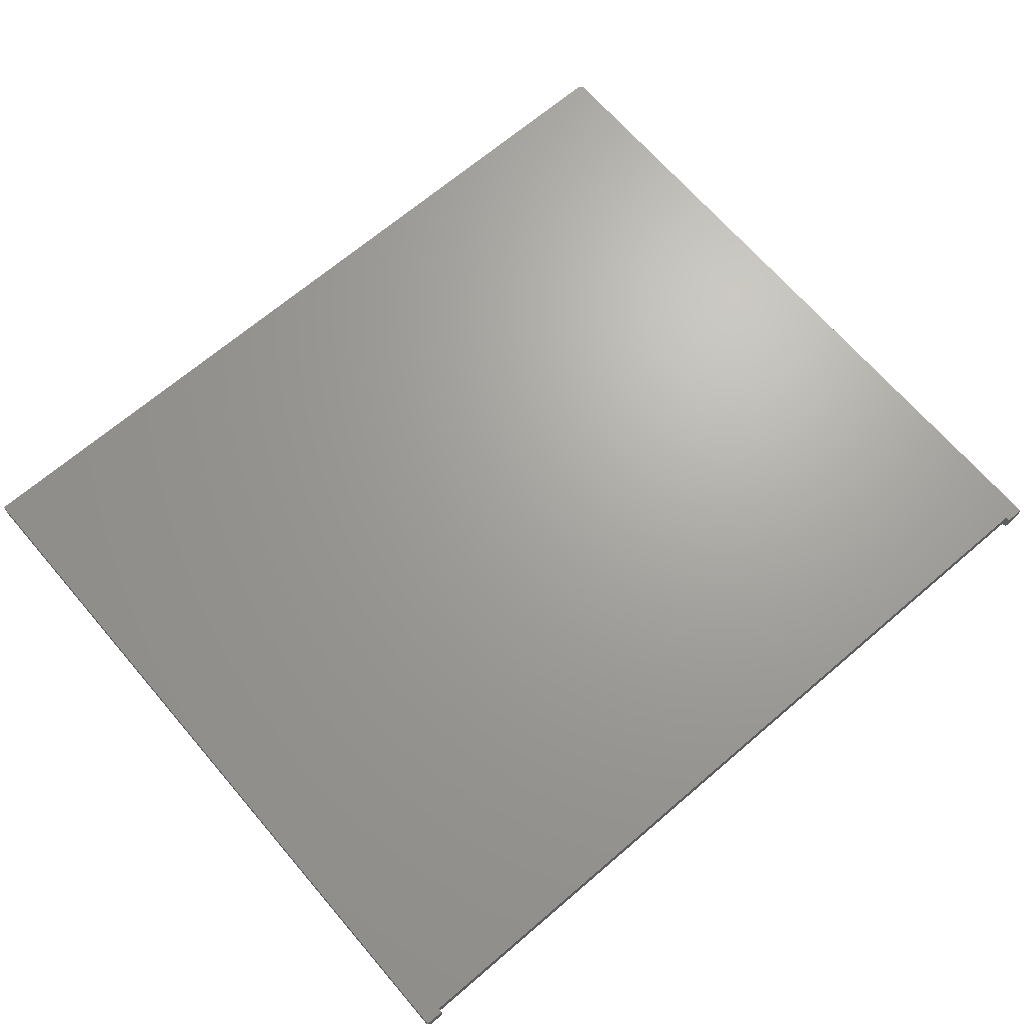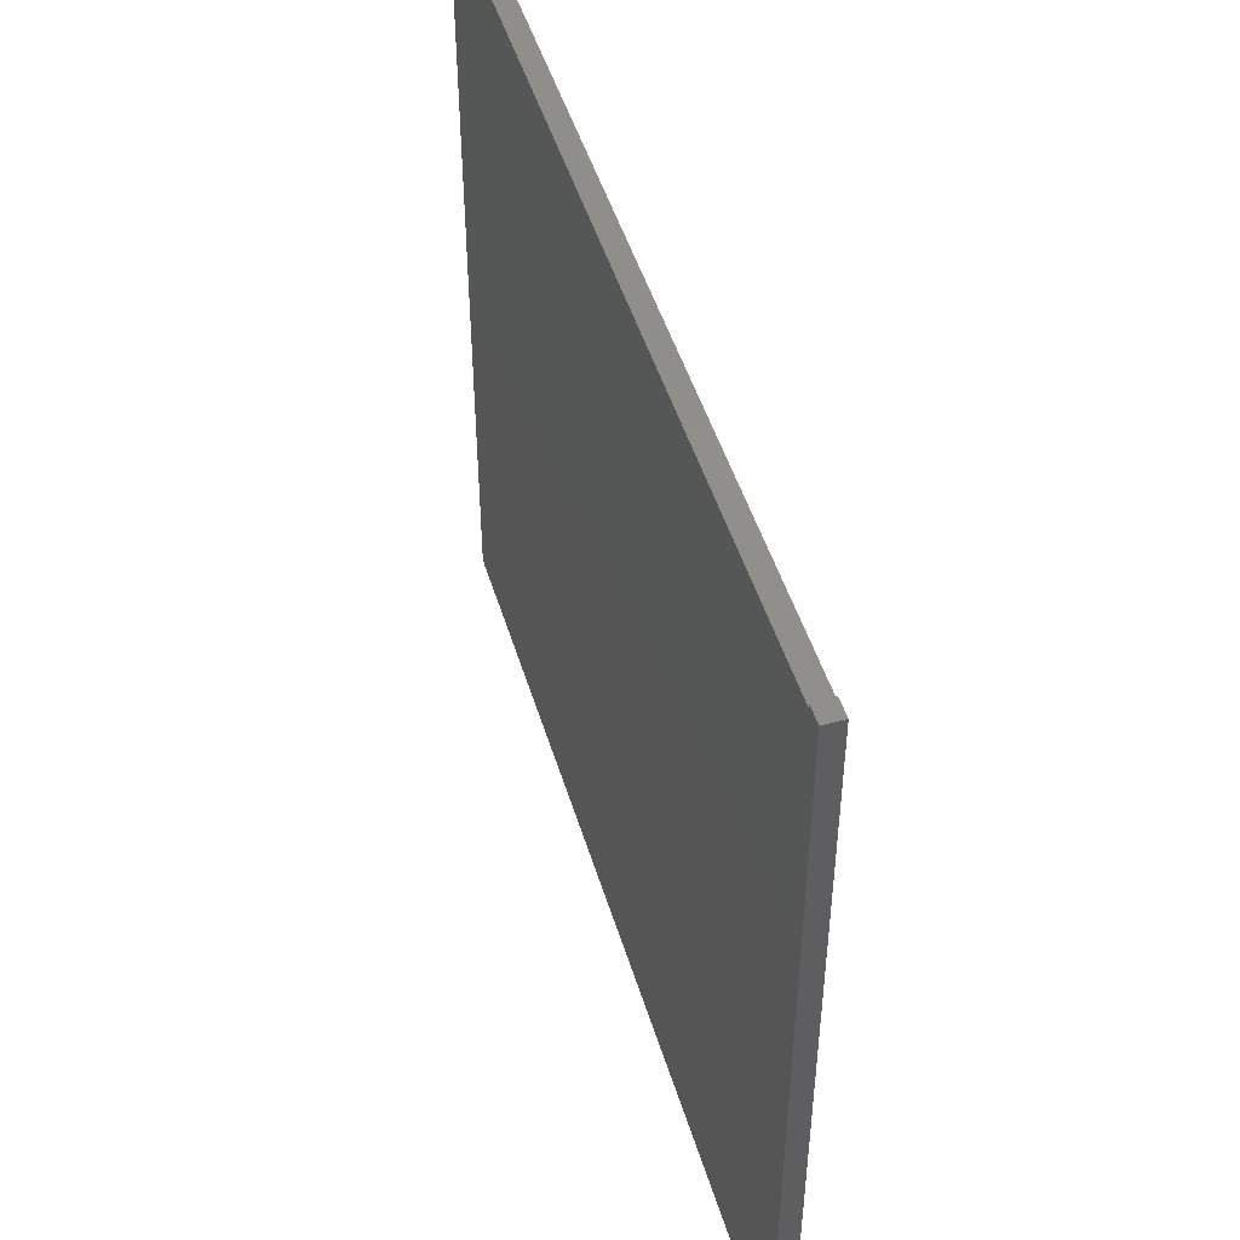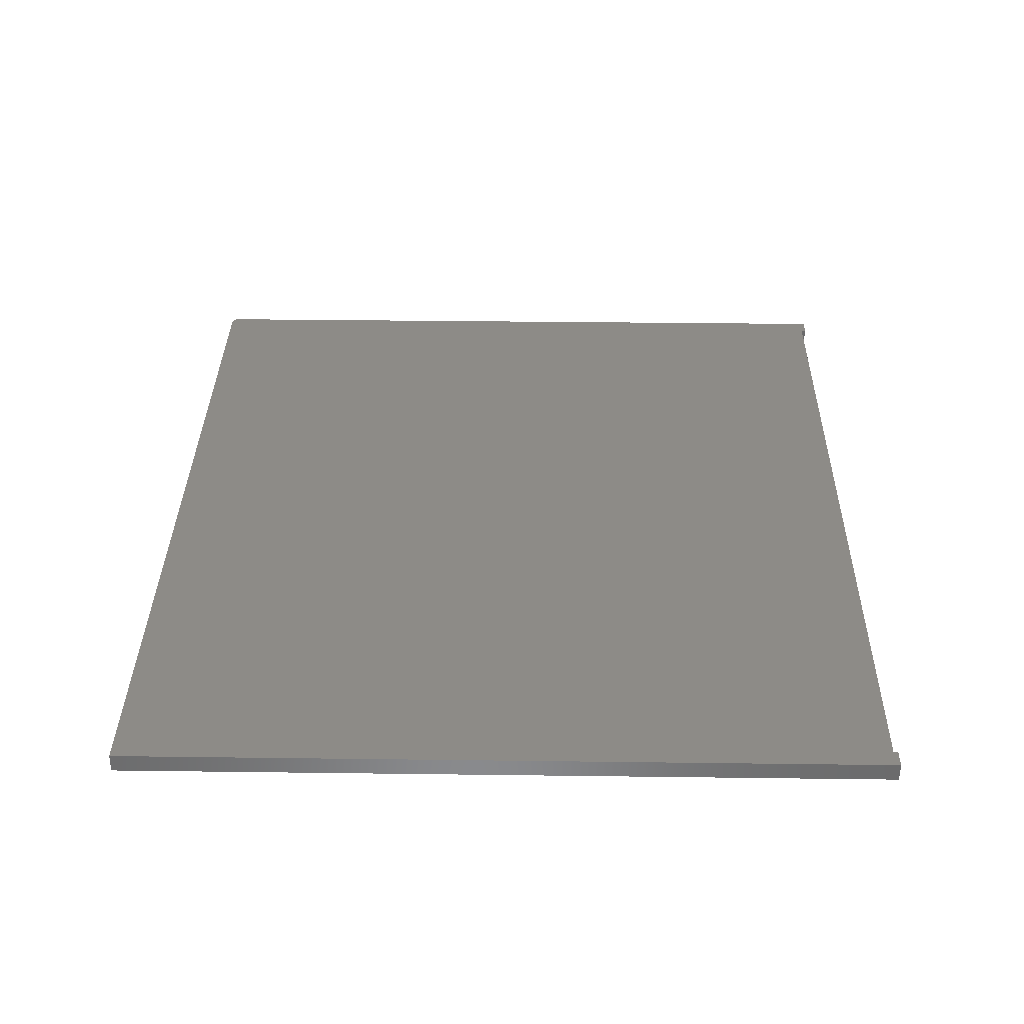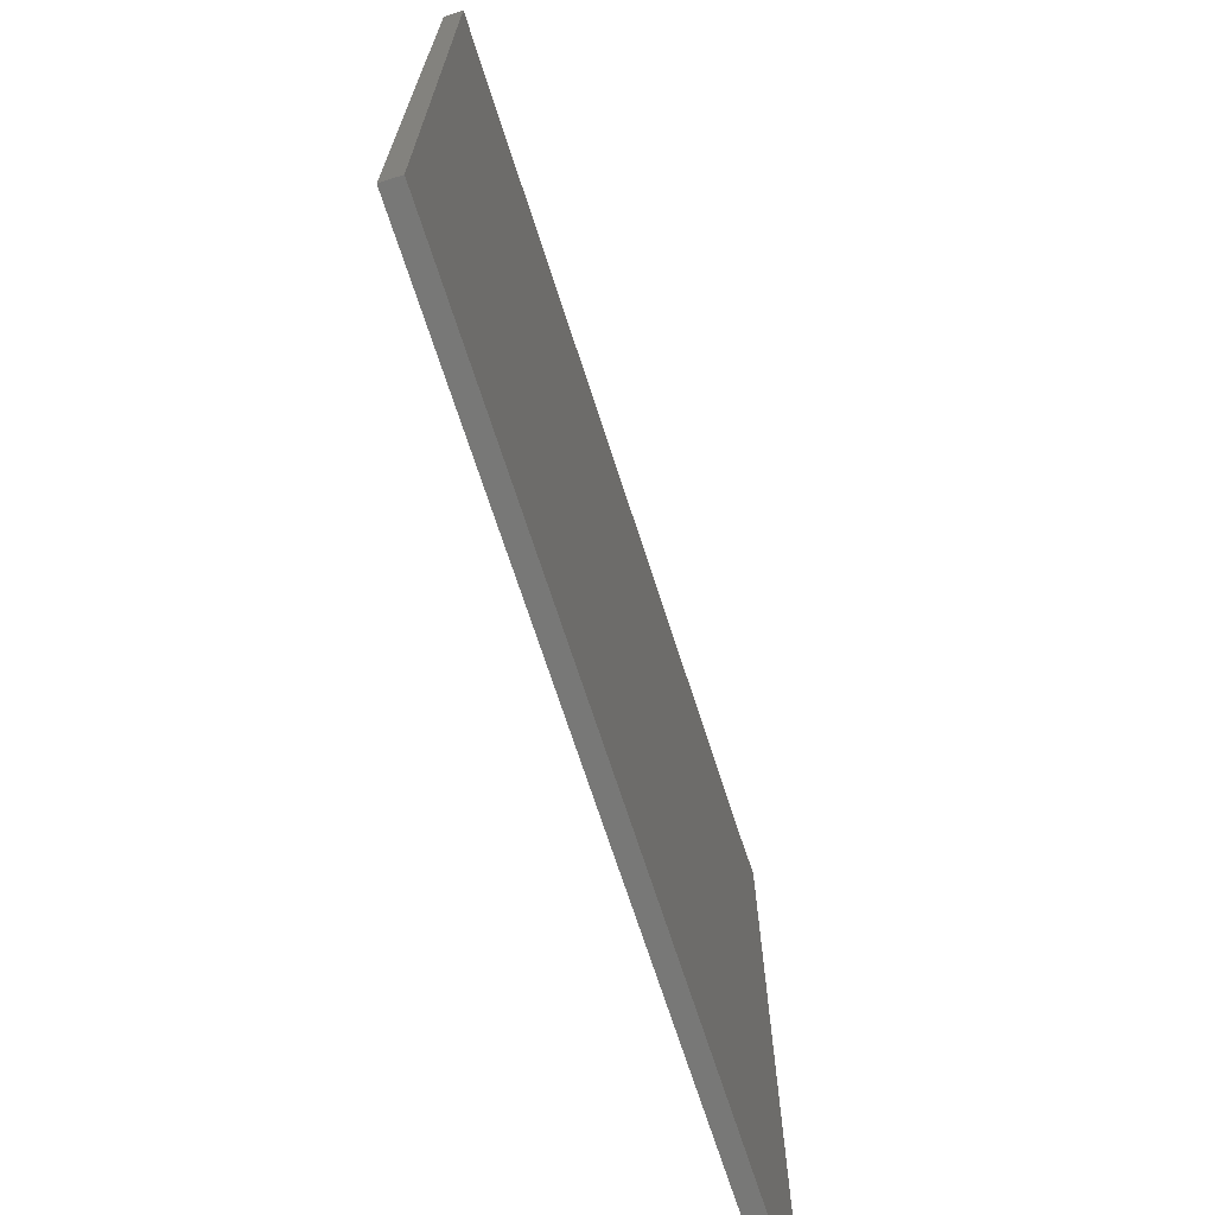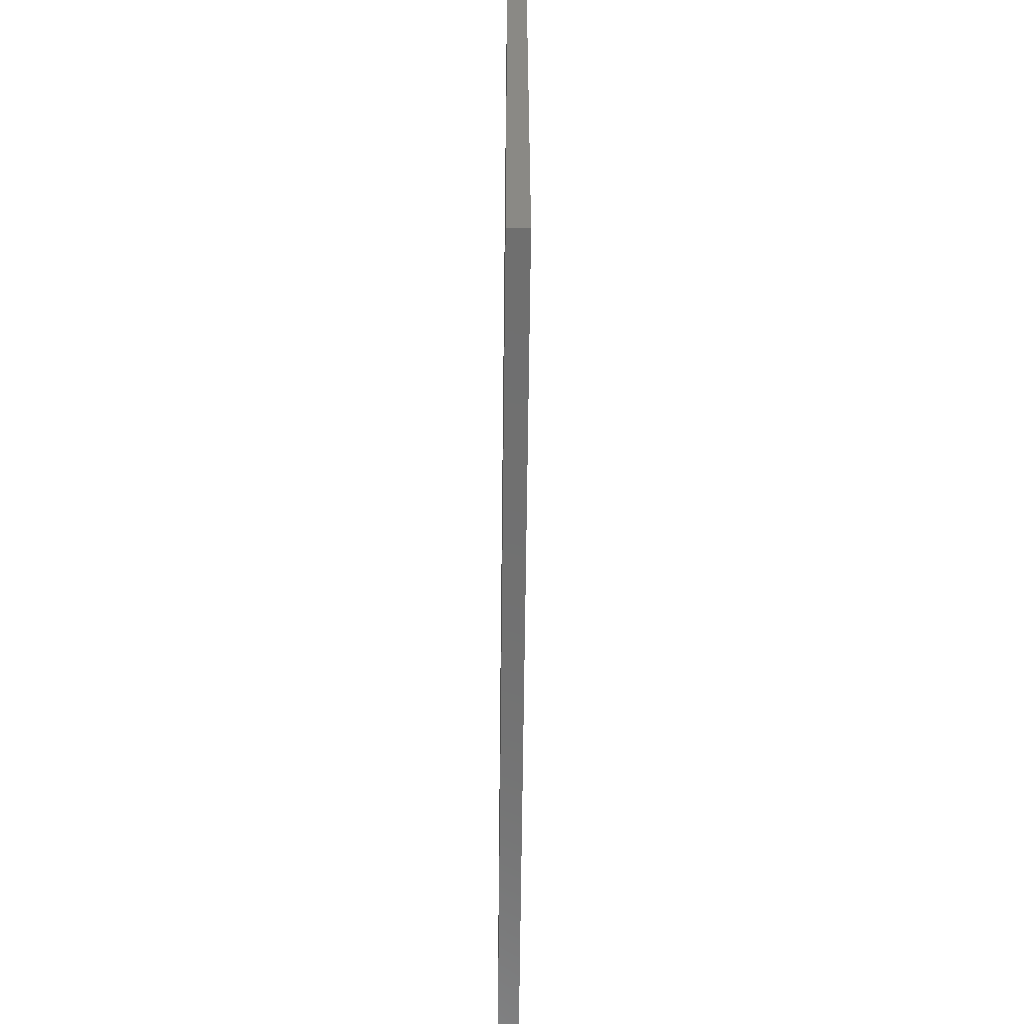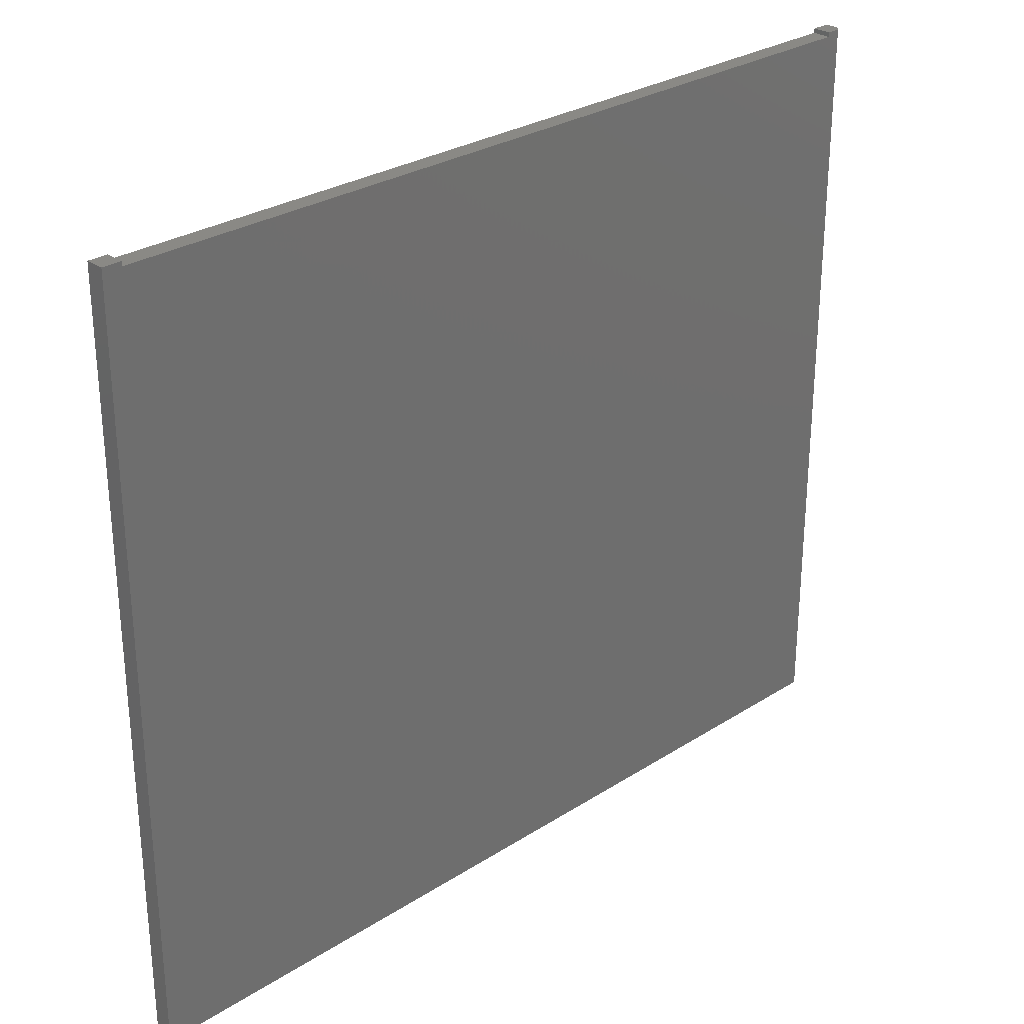
<metadata>
{"format":"stl","ext":"stl","renderer":"f3d","projection":"perspective","resolution":1024,"background":"white","views":[{"elev":67.8,"azim":139.4,"up":"+Z"},{"elev":48.1,"azim":73.4,"up":"+Y"},{"elev":34.0,"azim":91.0,"up":"+Z"},{"elev":-70.4,"azim":107.9,"up":"+Y"},{"elev":-61.4,"azim":89.4,"up":"+Y"},{"elev":28.5,"azim":136.2,"up":"+Y"}]}
</metadata>
<code>
# stl→obj: 19 verts, 34 faces
v -0.75 0.6307 0.007812
v -0.7422 0.6307 0
v -0.75 -0.6562 0.007812
v -0.7422 -0.6641 0
v -0.75 0.6307 0.03125
v -0.75 -0.6562 0.03125
v -0.7422 -0.6641 0.03125
v 0.75 -0.6641 0.03125
v 0.75 -0.6641 0
v 0.7184 0.6231 0.03125
v -0.7184 0.6231 0.03125
v -0.7184 0.6307 0.03125
v 0.75 0.6307 0.03125
v 0.7184 0.6307 0.03125
v 0.7184 0.6231 0
v 0.75 0.6307 0
v 0.7184 0.6307 0
v -0.7184 0.6231 0
v -0.7184 0.6307 0
f 1 2 3
f 3 2 4
f 5 1 6
f 6 1 3
f 7 4 8
f 8 4 9
f 10 11 6
f 11 5 6
f 11 12 5
f 10 13 14
f 8 13 7
f 7 13 10
f 7 10 6
f 9 15 16
f 15 17 16
f 18 15 9
f 18 9 4
f 18 4 2
f 18 2 19
f 3 4 6
f 6 4 7
f 12 19 5
f 5 19 2
f 5 2 1
f 13 16 14
f 14 16 17
f 8 9 13
f 13 9 16
f 14 17 10
f 10 17 15
f 11 18 12
f 12 18 19
f 10 15 11
f 11 15 18

</code>
